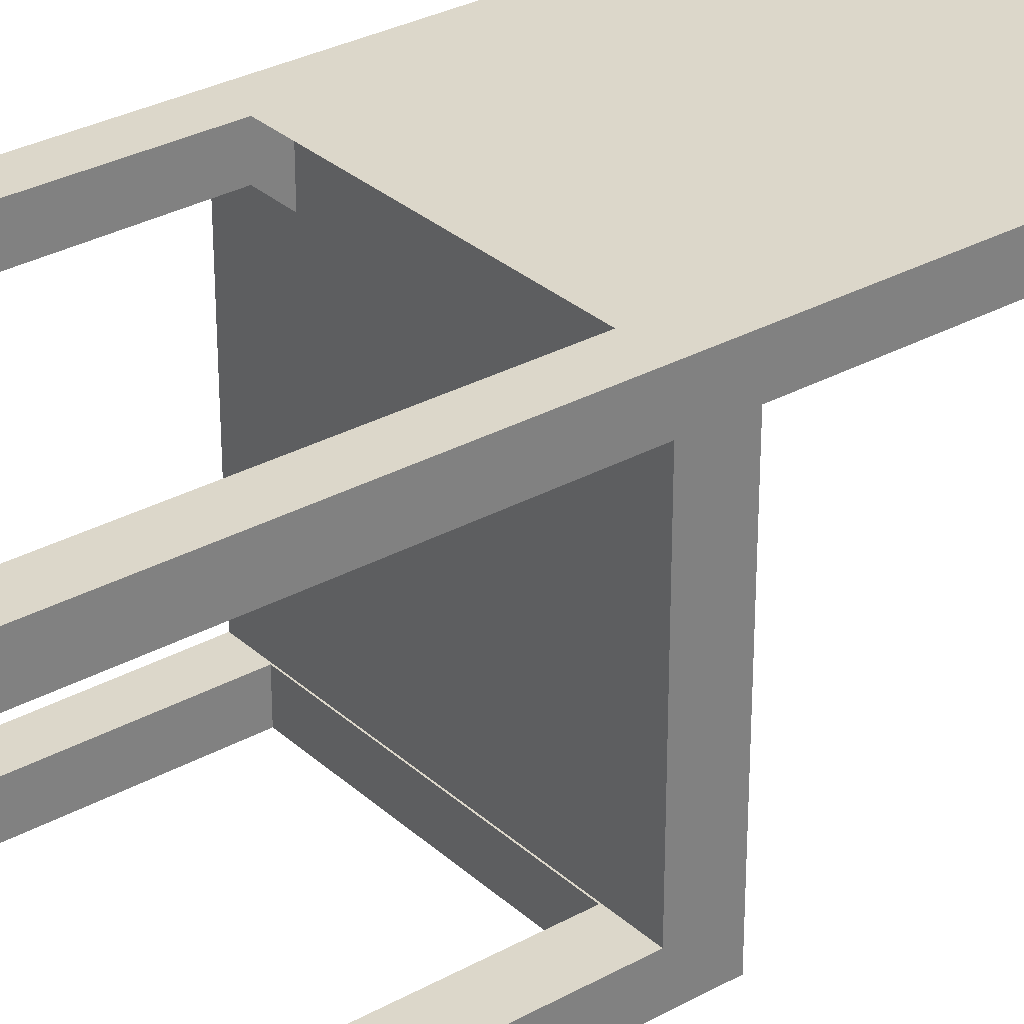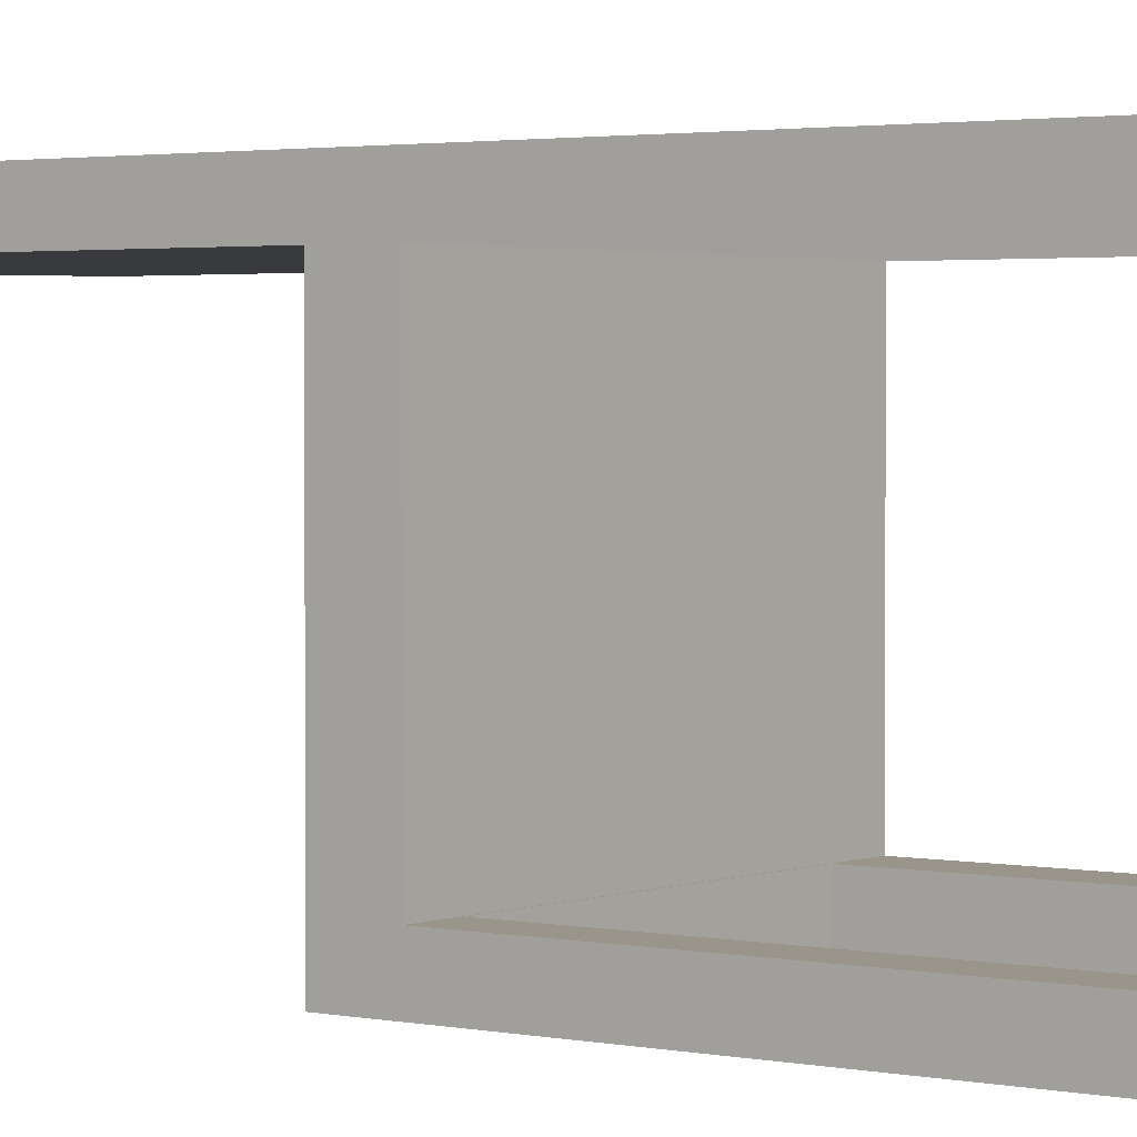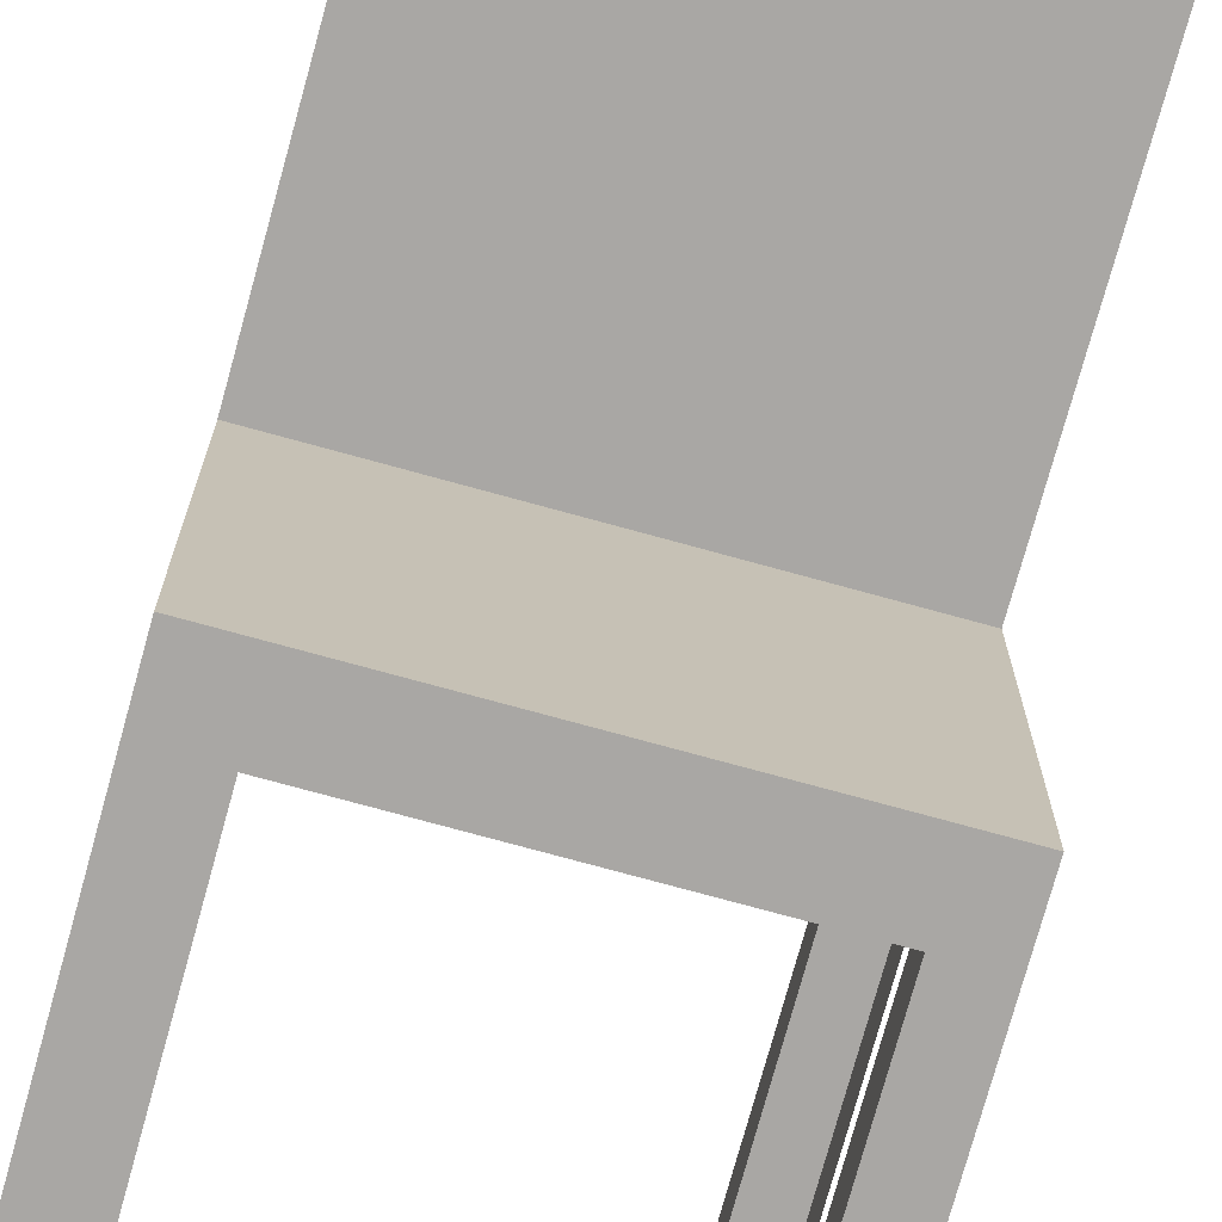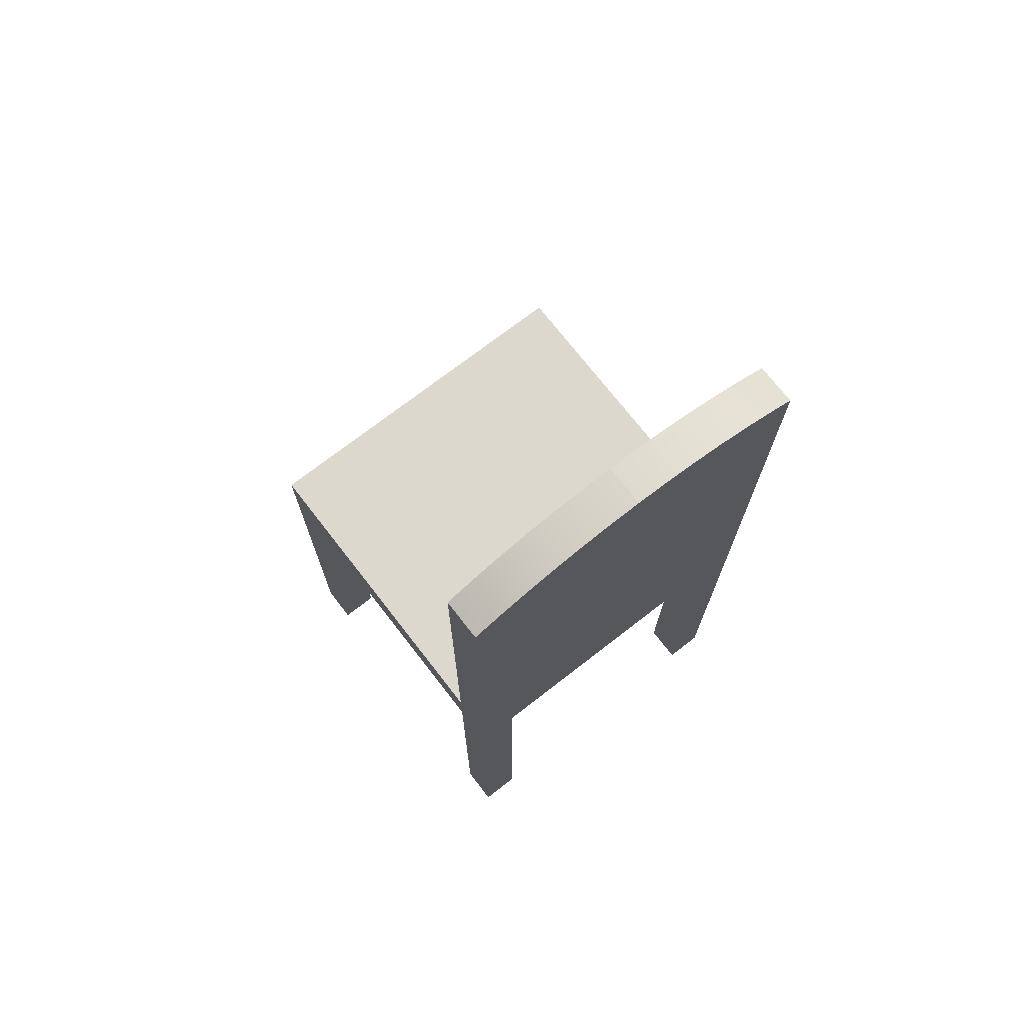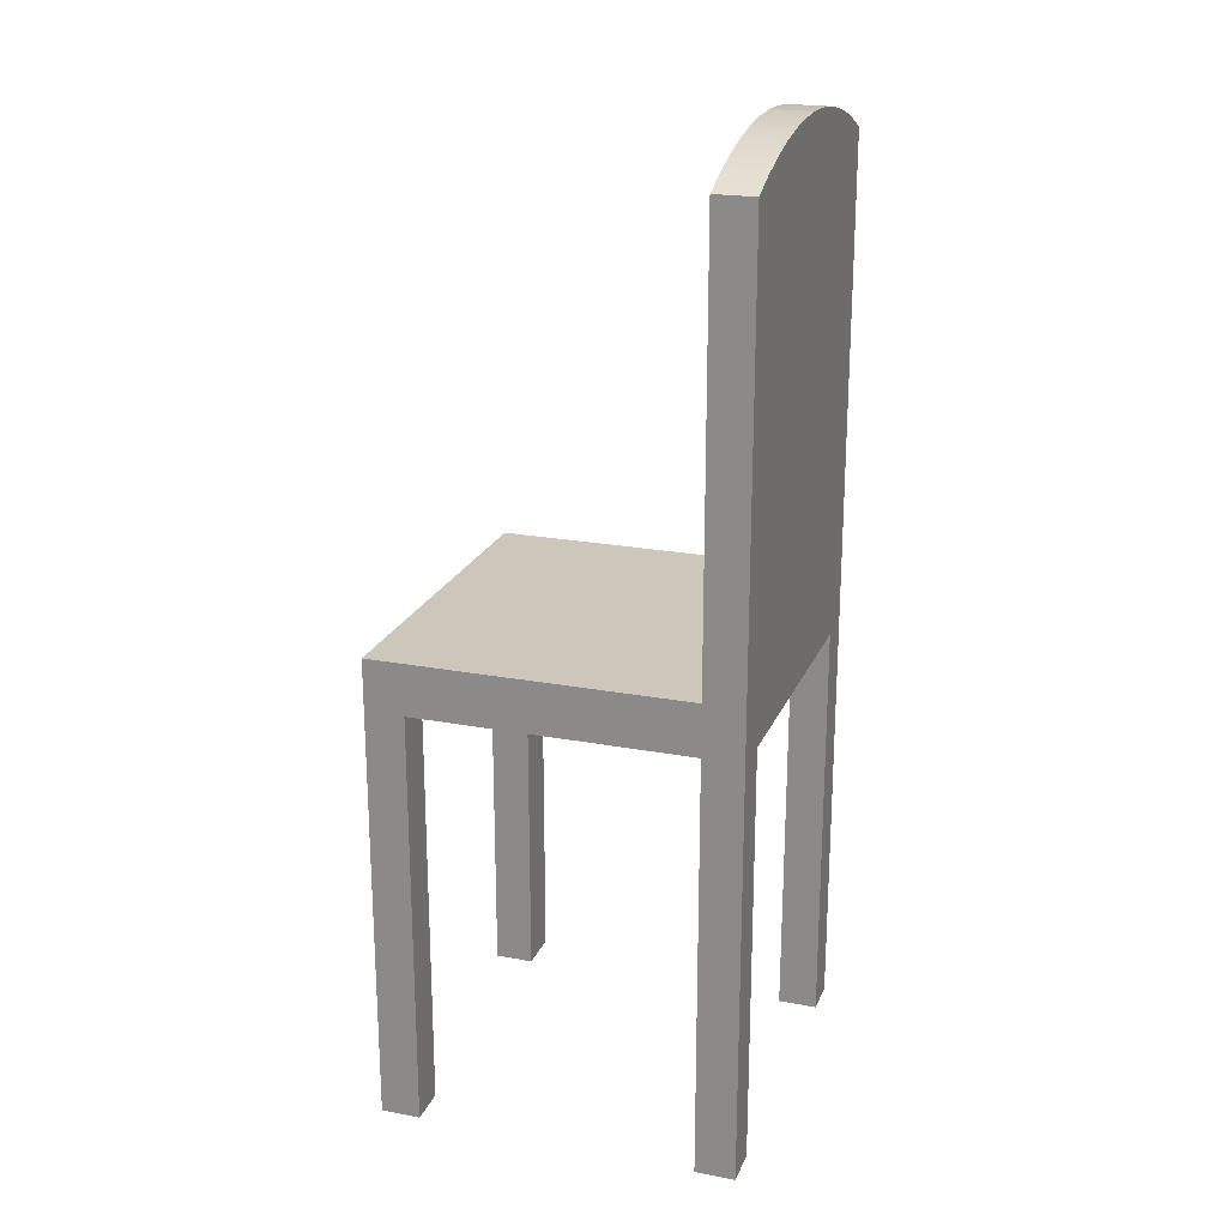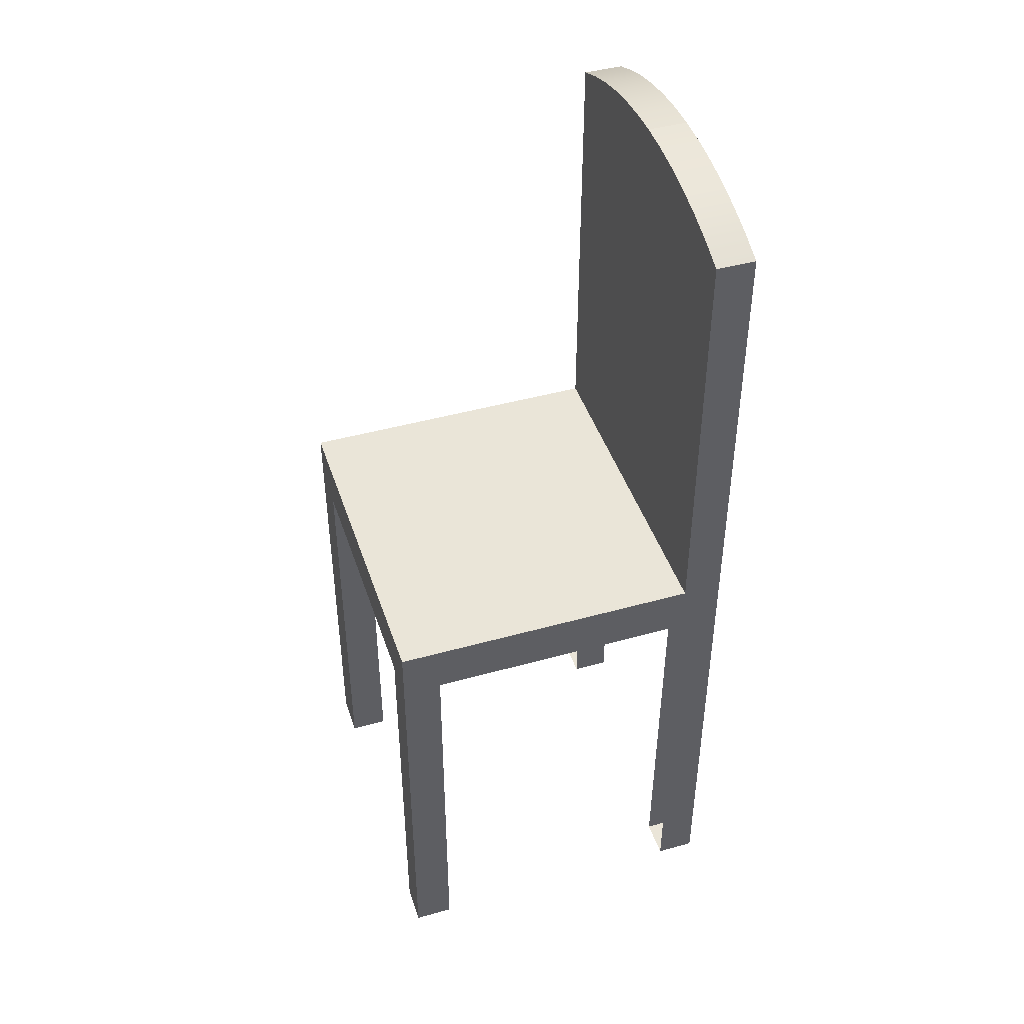
<metadata>
{"format":"obj","ext":"obj","renderer":"f3d","projection":"perspective","resolution":1024,"background":"white","views":[{"elev":30.8,"azim":51.6,"up":"+Z"},{"elev":2.2,"azim":-52.8,"up":"+Z"},{"elev":-74.7,"azim":164.6,"up":"+Z"},{"elev":72.6,"azim":-37.8,"up":"+Y"},{"elev":21.5,"azim":-71.6,"up":"+Y"},{"elev":44.5,"azim":-108.0,"up":"+Y"}]}
</metadata>
<code>
v 0.1211 -0.4931 -0.1897
v 0.1639 -0.4931 -0.2265
v 0.1639 -0.4931 -0.1897
v 0.1271 -0.4931 -0.2265
v 0.1211 -0.4931 -0.2265
v 0.1639 -0.09807 -0.1897
v 0.1211 -0.09925 -0.1897
v -0.1306 -0.09925 -0.1897
v -0.1674 -0.4931 -0.1897
v -0.1306 -0.4931 -0.1897
v -0.1674 -0.09807 -0.1897
v 0.1211 -0.09925 -0.2265
v -0.1674 -0.05021 -0.2265
v -0.1306 -0.4931 -0.2265
v -0.1674 -0.4931 -0.2265
v -0.1306 -0.09925 -0.2265
v 0.1639 -0.05021 -0.2265
v 0.1639 0.3535 0.1048
v 0.1639 -0.05021 0.06794
v 0.1639 0.3535 0.06794
v 0.1639 -0.09807 0.06794
v 0.1639 -0.4931 0.06794
v 0.1639 -0.4931 0.1048
v -0.1674 -0.4931 0.1048
v -0.1674 -0.09807 0.06794
v -0.1674 -0.4931 0.06794
v -0.1674 -0.05021 0.06794
v -0.1674 0.3535 0.06794
v -0.1674 0.3535 0.1048
v 0.1376 0.3646 0.06794
v 0.1376 0.3646 0.1048
v 0.1271 -0.4931 0.1048
v 0.1271 -0.09956 0.1048
v -0.1306 -0.09956 0.1048
v -0.1306 -0.4931 0.1048
v -0.1412 0.3646 0.1048
v 0.1106 0.3738 0.1048
v -0.1142 0.3738 0.1048
v -0.08662 0.381 0.1048
v 0.08306 0.381 0.1048
v 0.05504 0.3862 0.1048
v -0.05859 0.3862 0.1048
v -0.03026 0.3893 0.1048
v 0.0267 0.3893 0.1048
v -0.00178 0.3903 0.1048
v 0.1271 -0.4931 0.06794
v -0.1412 0.3646 0.06794
v -0.1142 0.3738 0.06794
v 0.1106 0.3738 0.06794
v -0.08662 0.381 0.06794
v 0.08306 0.381 0.06794
v 0.05504 0.3862 0.06794
v -0.05859 0.3862 0.06794
v -0.03026 0.3893 0.06794
v 0.0267 0.3893 0.06794
v -0.00178 0.3903 0.06794
v -0.1306 -0.4931 0.06794
v -0.1306 -0.1005 0.07048
v 0.1271 -0.1006 0.06905
g SketchUp_ID2
f 1 2 3
f 2 1 4
f 4 1 5
f 6 1 3
f 1 6 7
f 7 6 8
f 8 9 10
f 9 8 11
f 11 8 6
f 1 12 5
f 12 1 7
f 13 14 15
f 14 13 16
f 16 13 12
f 12 4 5
f 4 12 2
f 2 12 17
f 17 12 13
f 18 19 20
f 19 18 21
f 21 18 22
f 22 18 23
f 17 6 2
f 6 17 19
f 6 19 21
f 3 2 6
f 24 25 26
f 25 24 27
f 27 24 28
f 28 24 29
f 9 13 15
f 13 9 11
f 13 11 27
f 27 11 25
f 9 14 10
f 14 9 15
f 8 14 16
f 14 8 10
f 8 12 7
f 12 8 16
f 25 6 21
f 6 25 11
f 13 19 17
f 19 13 27
f 30 18 20
f 18 30 31
f 18 32 23
f 32 18 33
f 33 18 34
f 34 24 35
f 24 34 29
f 29 34 18
f 29 18 31
f 29 31 36
f 36 31 37
f 36 37 38
f 38 37 39
f 39 37 40
f 39 40 41
f 39 41 42
f 42 41 43
f 43 41 44
f 43 44 45
f 32 22 23
f 22 32 46
f 28 19 27
f 19 28 20
f 20 28 47
f 20 47 30
f 30 47 48
f 30 48 49
f 49 48 50
f 49 50 51
f 51 50 52
f 52 50 53
f 52 53 54
f 52 54 55
f 55 54 56
f 28 36 47
f 36 28 29
f 24 57 35
f 57 24 26
f 49 31 30
f 31 49 37
f 58 35 57
f 35 58 34
f 32 59 46
f 59 32 33
f 51 37 49
f 37 51 40
f 52 40 51
f 40 52 41
f 55 41 52
f 41 55 44
f 56 44 55
f 44 56 45
f 54 45 56
f 45 54 43
f 53 43 54
f 43 53 42
f 50 42 53
f 42 50 39
f 48 39 50
f 39 48 38
f 47 38 48
f 38 47 36
g SketchUp_ID2
f 5 1 4
f 4 1 2
f 3 2 1
f 6 8 11
f 11 8 9
f 10 9 8
f 8 6 7
f 7 6 1
f 3 1 6
f 7 1 12
f 5 12 1
f 13 12 17
f 17 12 2
f 2 12 4
f 5 4 12
f 12 13 16
f 16 13 14
f 15 14 13
f 6 2 3
f 21 19 6
f 19 17 6
f 2 6 17
f 23 18 22
f 22 18 21
f 21 18 19
f 20 19 18
f 25 11 27
f 27 11 13
f 11 9 13
f 15 13 9
f 29 24 28
f 28 24 27
f 27 24 25
f 26 25 24
f 15 9 14
f 10 14 9
f 10 8 14
f 16 14 8
f 16 8 12
f 7 12 8
f 11 25 6
f 21 6 25
f 27 13 19
f 17 19 13
f 31 30 18
f 20 18 30
f 45 44 43
f 44 41 43
f 43 41 42
f 42 41 39
f 41 40 39
f 40 37 39
f 39 37 38
f 38 37 36
f 37 31 36
f 36 31 29
f 31 18 29
f 18 34 29
f 29 34 24
f 35 24 34
f 34 18 33
f 33 18 32
f 23 32 18
f 46 32 22
f 23 22 32
f 56 54 55
f 55 54 52
f 54 53 52
f 53 50 52
f 52 50 51
f 51 50 49
f 50 48 49
f 49 48 30
f 48 47 30
f 30 47 20
f 47 28 20
f 20 28 19
f 27 19 28
f 29 28 36
f 47 36 28
f 26 24 57
f 35 57 24
f 37 49 31
f 30 31 49
f 34 58 35
f 57 35 58
f 33 32 59
f 46 59 32
f 40 51 37
f 49 37 51
f 41 52 40
f 51 40 52
f 44 55 41
f 52 41 55
f 45 56 44
f 55 44 56
f 43 54 45
f 56 45 54
f 42 53 43
f 54 43 53
f 39 50 42
f 53 42 50
f 38 48 39
f 50 39 48
f 36 47 38
f 48 38 47

</code>
